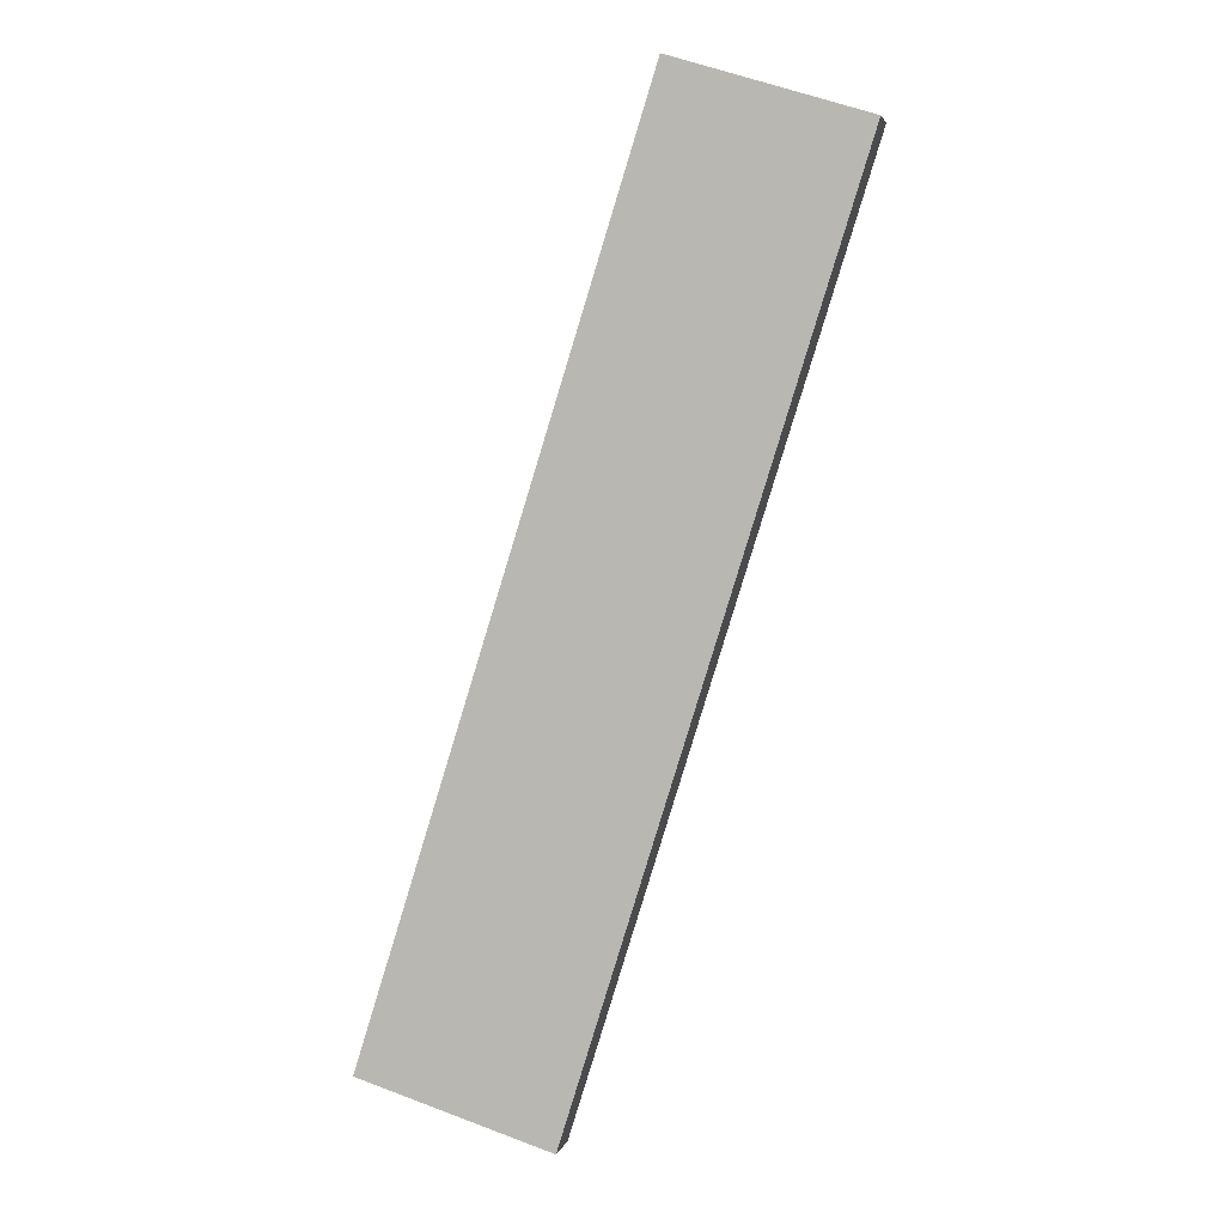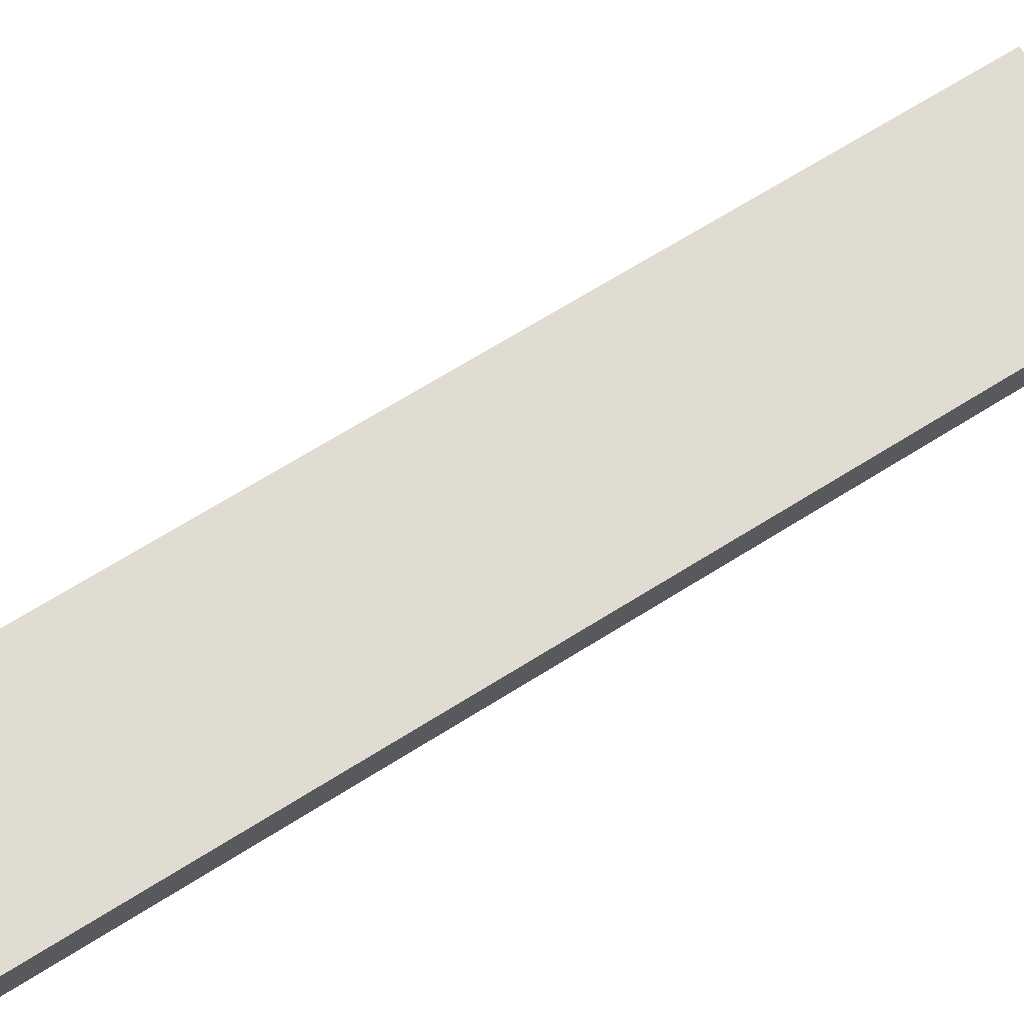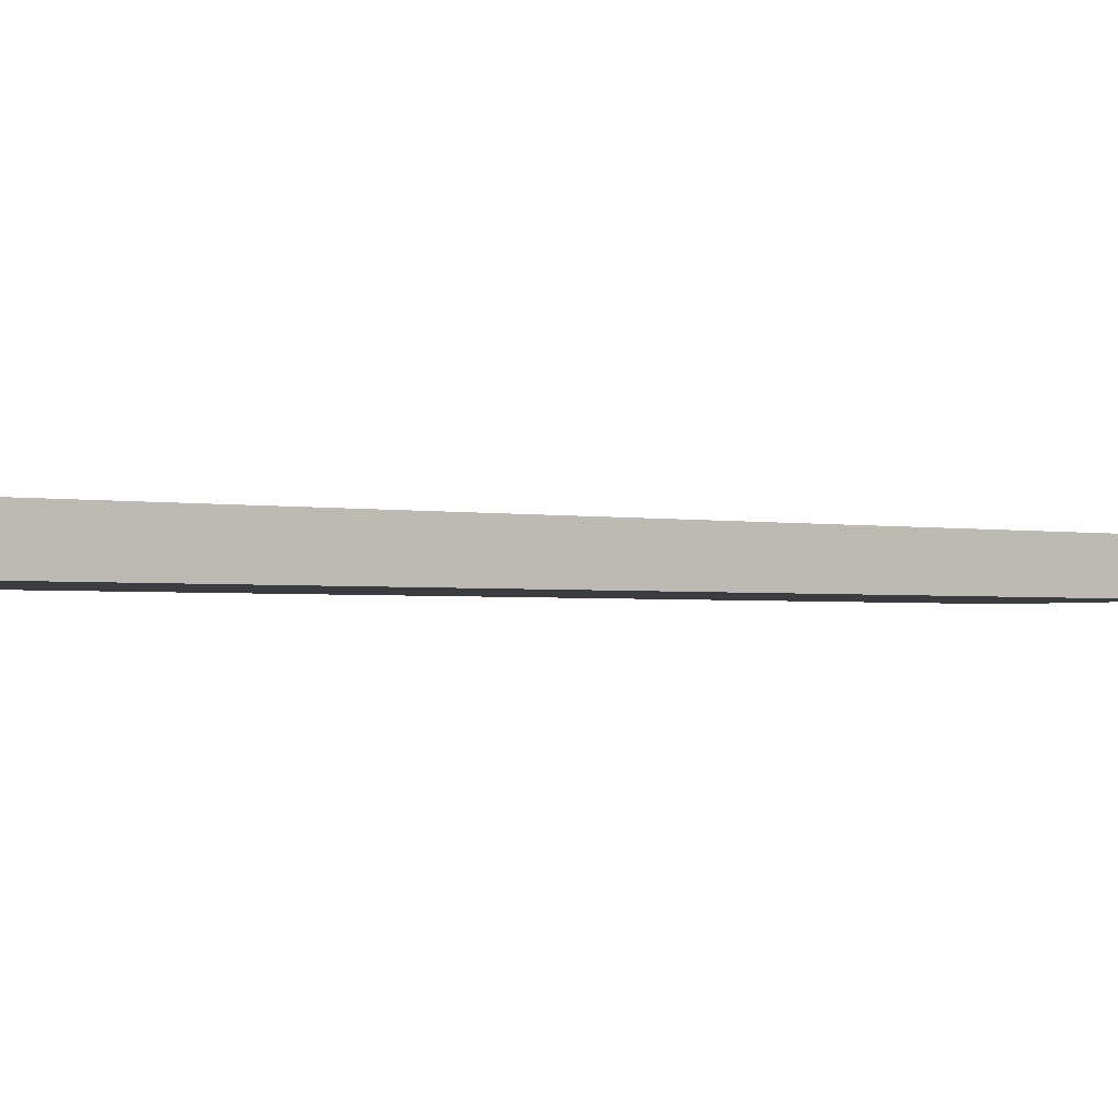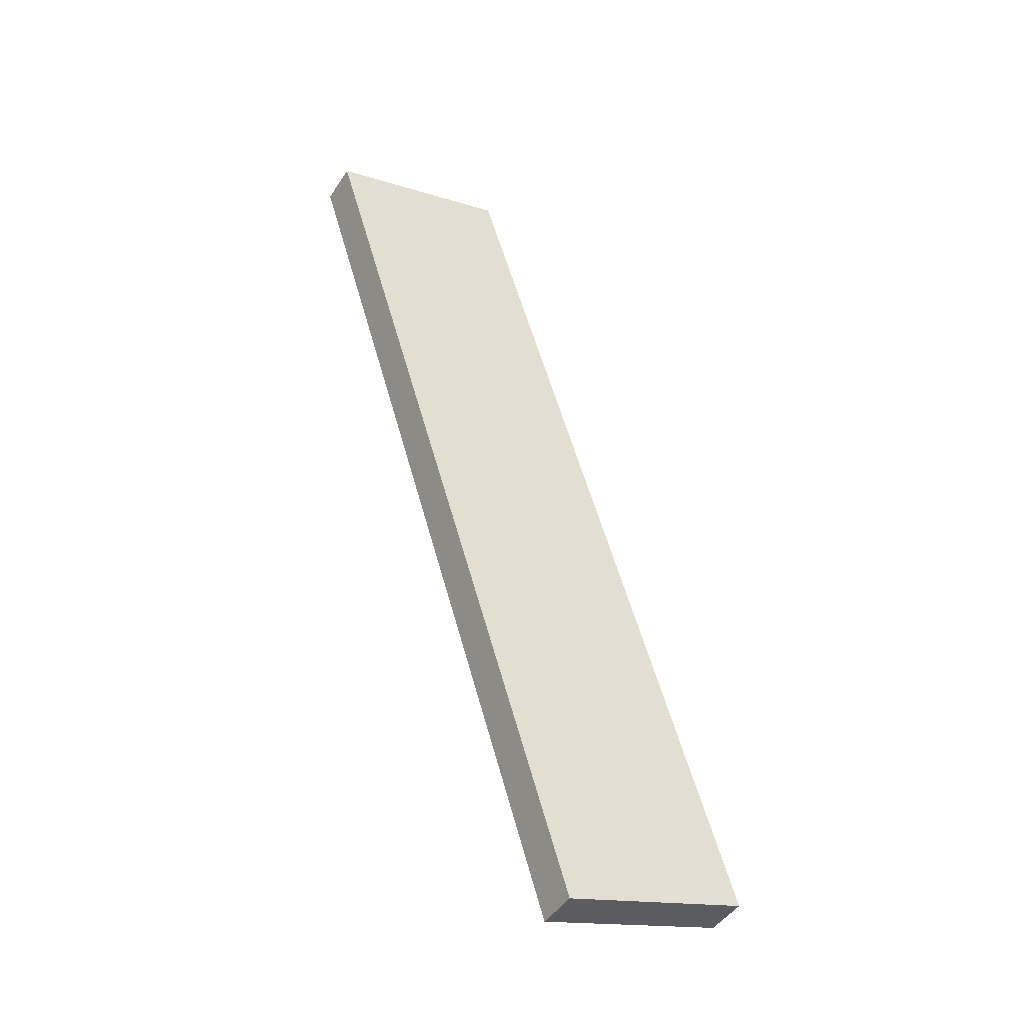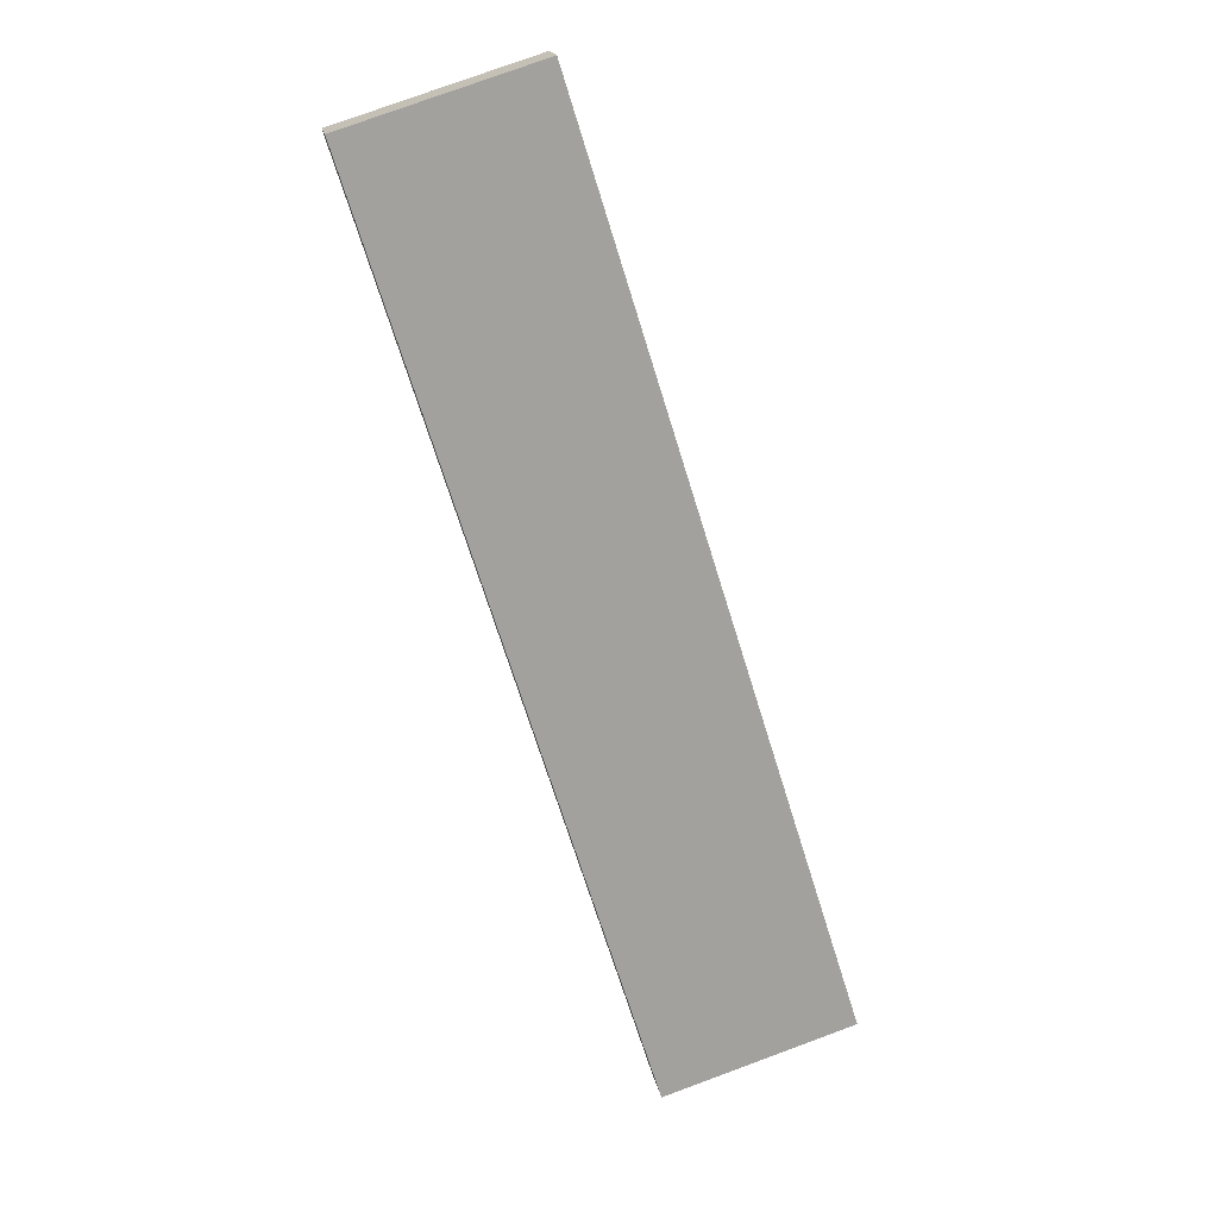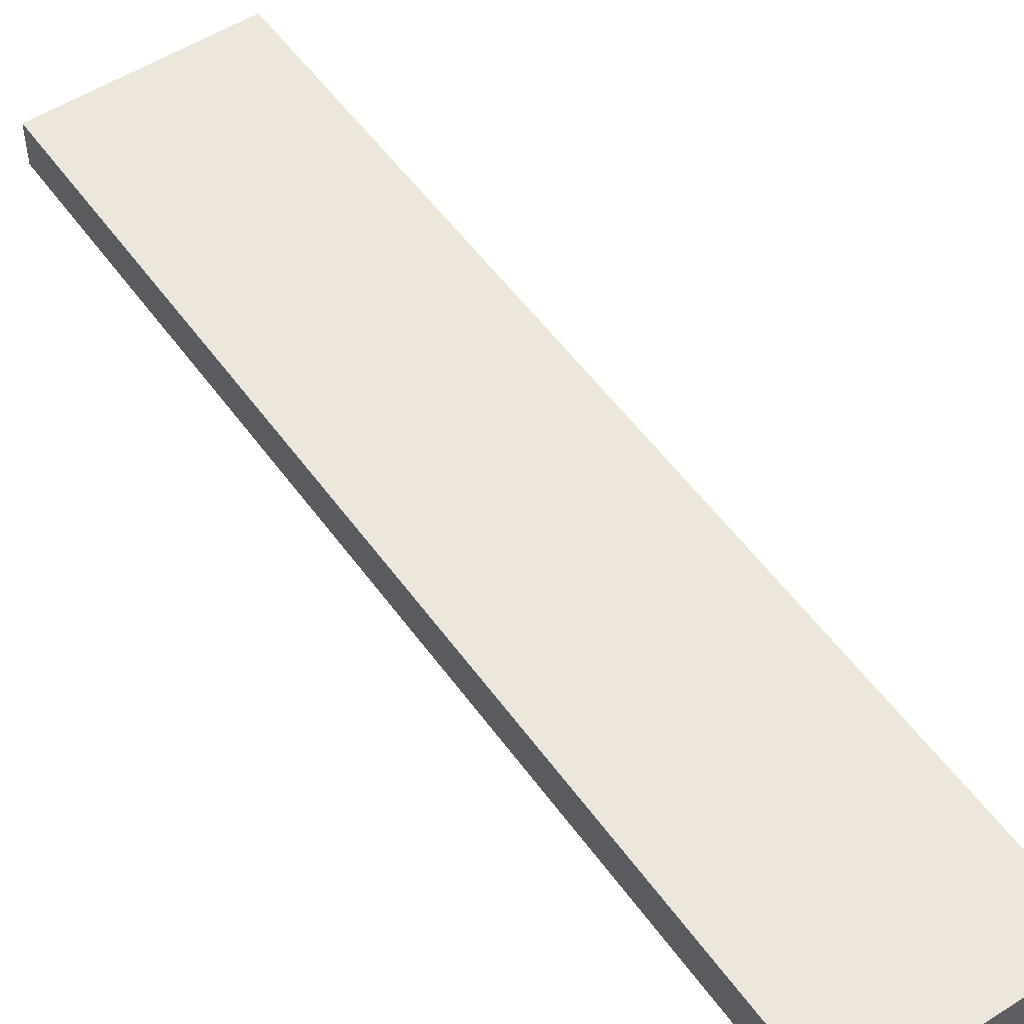
<metadata>
{"format":"obj","ext":"obj","renderer":"f3d","projection":"perspective","resolution":1024,"background":"white","views":[{"elev":3.2,"azim":13.0,"up":"+Z"},{"elev":69.2,"azim":-104.6,"up":"+Y"},{"elev":-1.7,"azim":69.6,"up":"+Y"},{"elev":-45.8,"azim":148.8,"up":"+Z"},{"elev":18.1,"azim":169.7,"up":"+Z"},{"elev":52.7,"azim":162.8,"up":"+Y"}]}
</metadata>
<code>
v  0 0.539 3.3e-17
v  6.054 0.539 10.83
v  2.428 0.539 -0.76
v  3.626 0.539 11.59
v  6.054 -6.63e-16 10.83
v  2.428 4.654e-17 -0.76
v  0 0 0
v  3.626 -7.096e-16 11.59
g defaultobject
f 1 2 3
f 2 1 4
f 5 3 2
f 3 5 6
f 6 1 3
f 1 6 7
f 7 4 1
f 4 7 8
f 8 2 4
f 2 8 5
f 5 7 6
f 7 5 8

</code>
